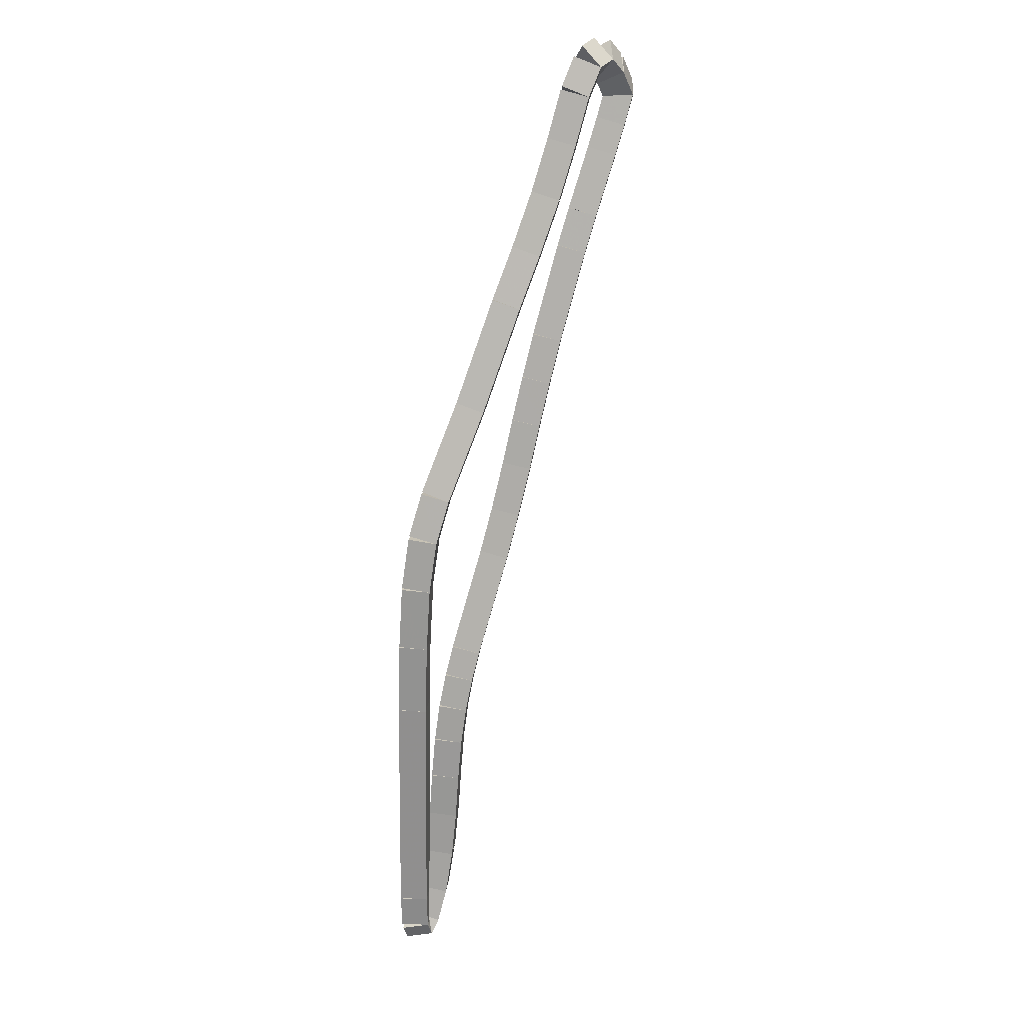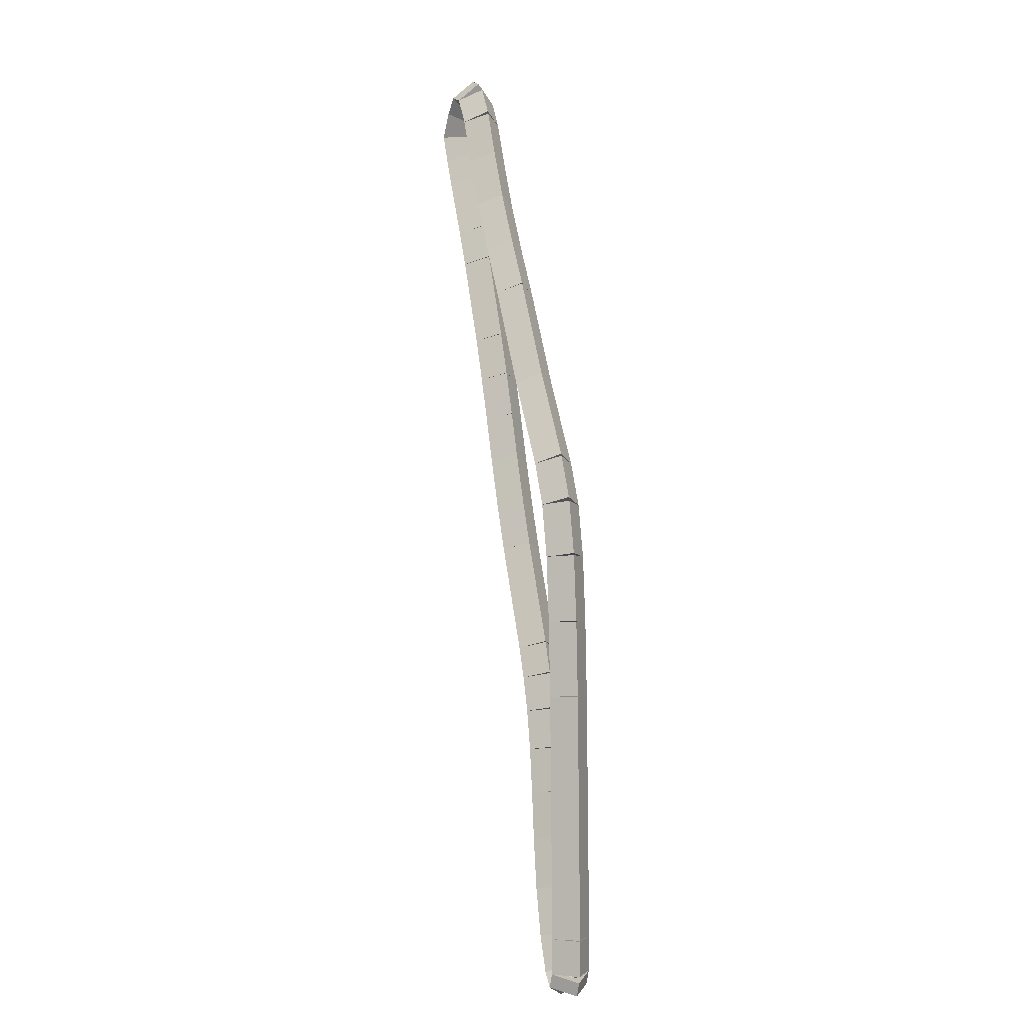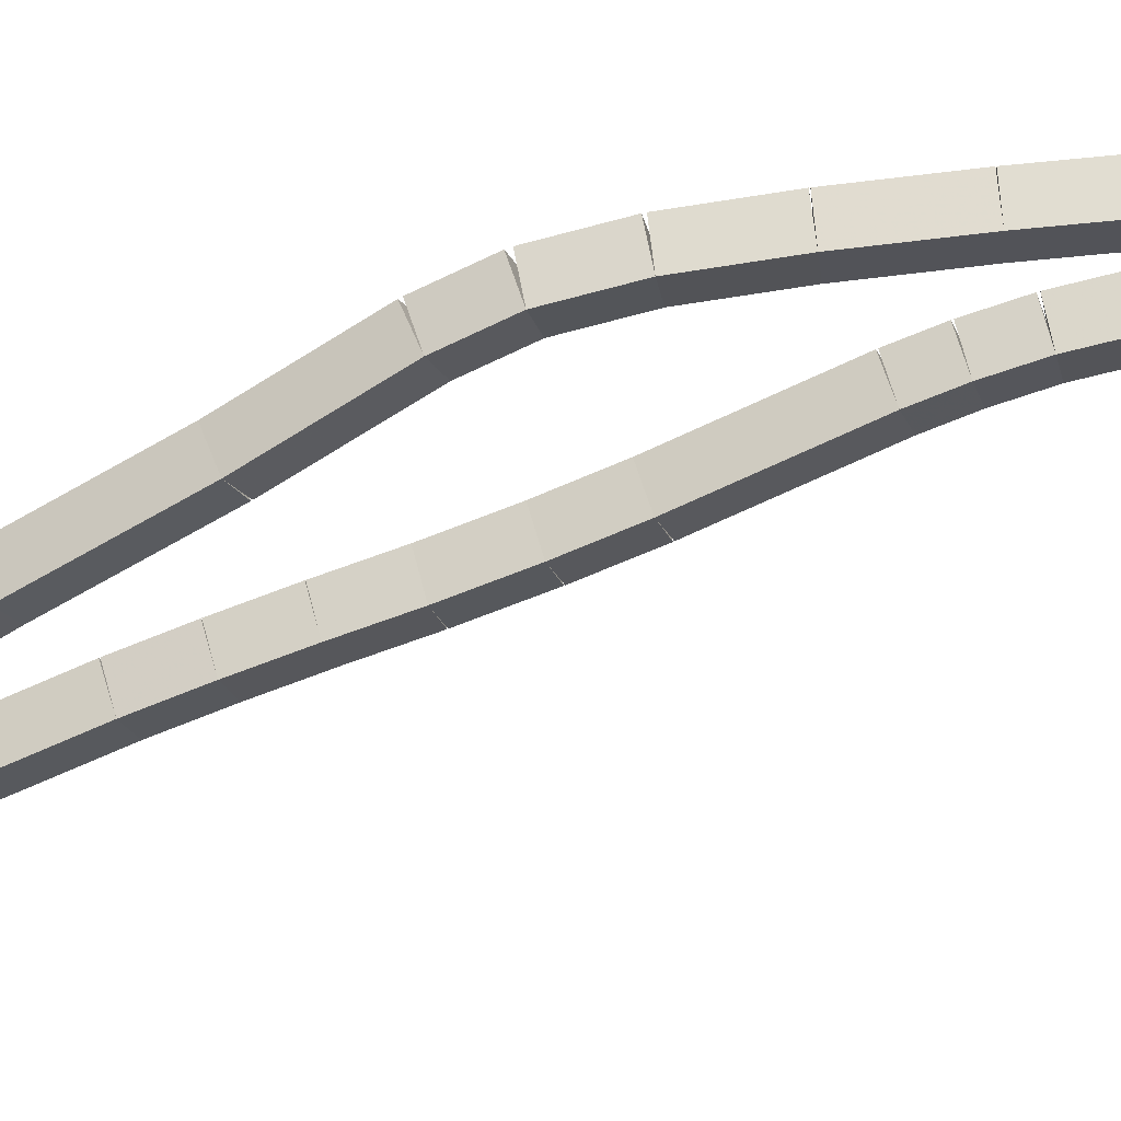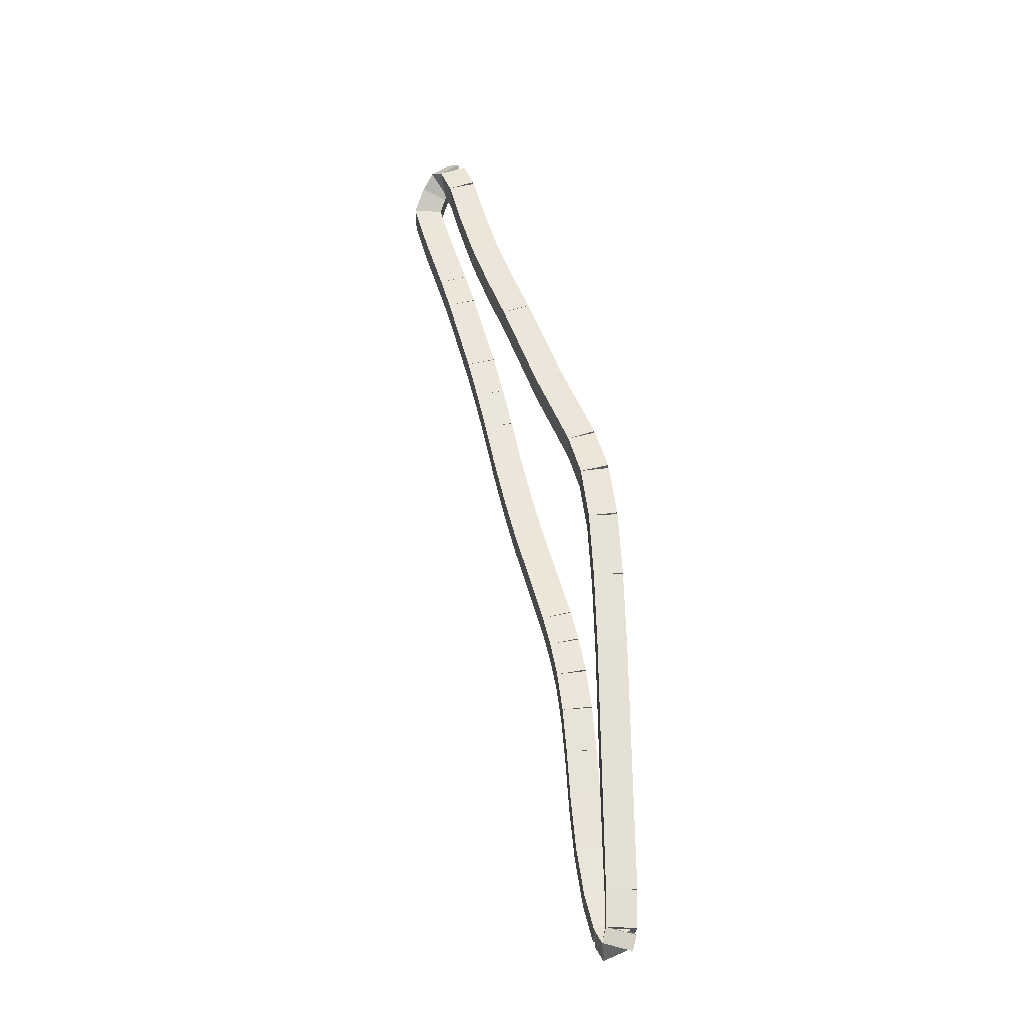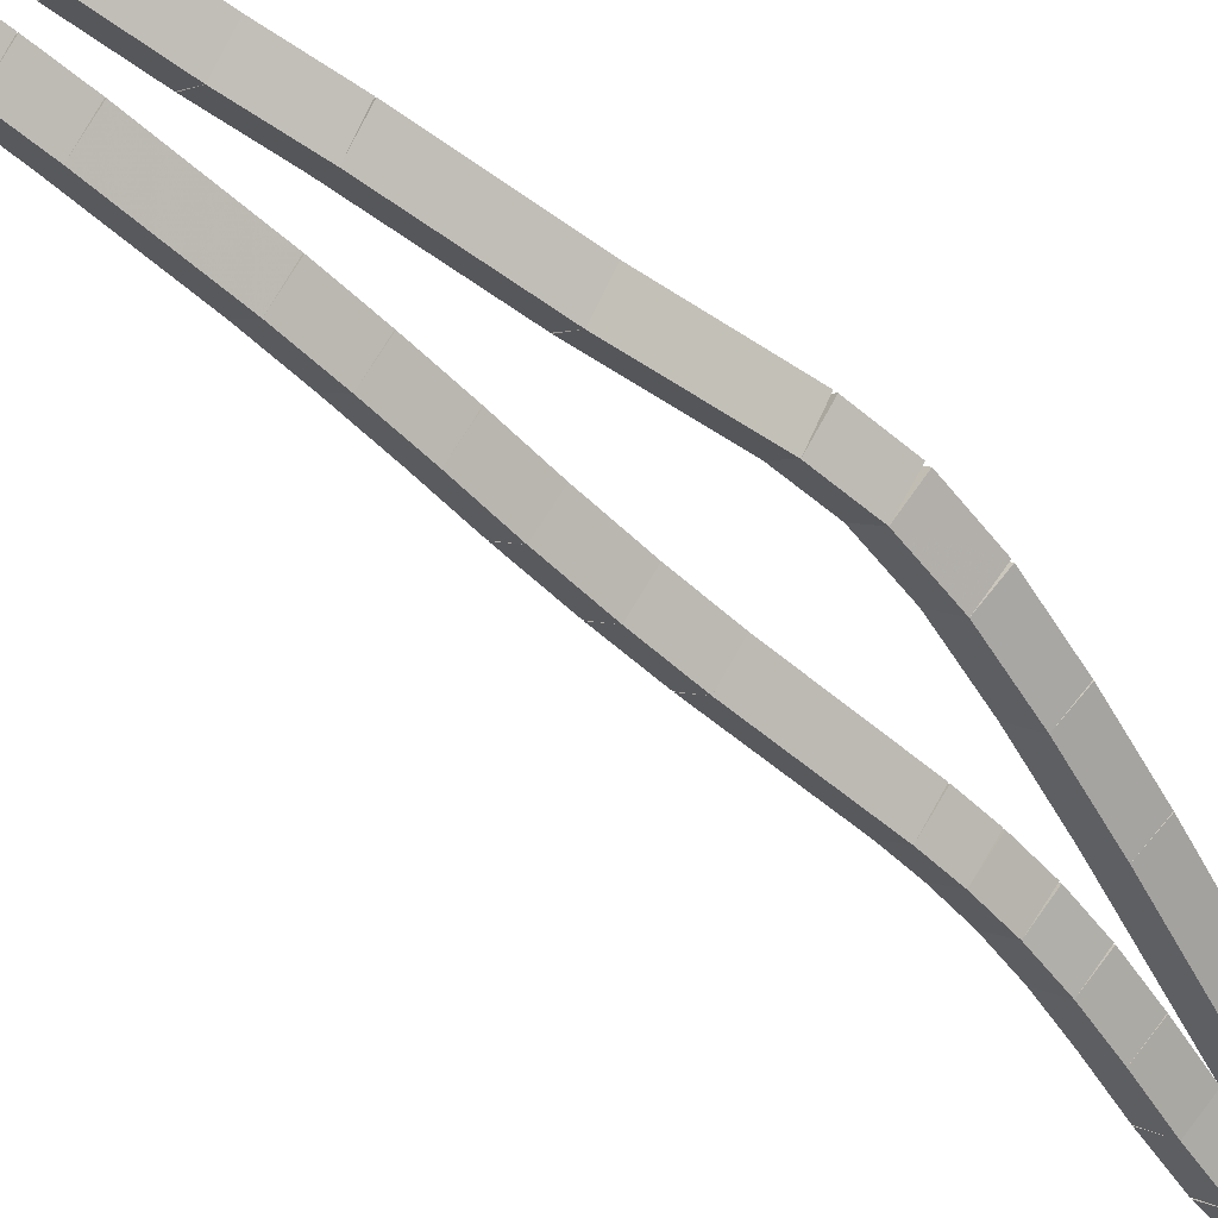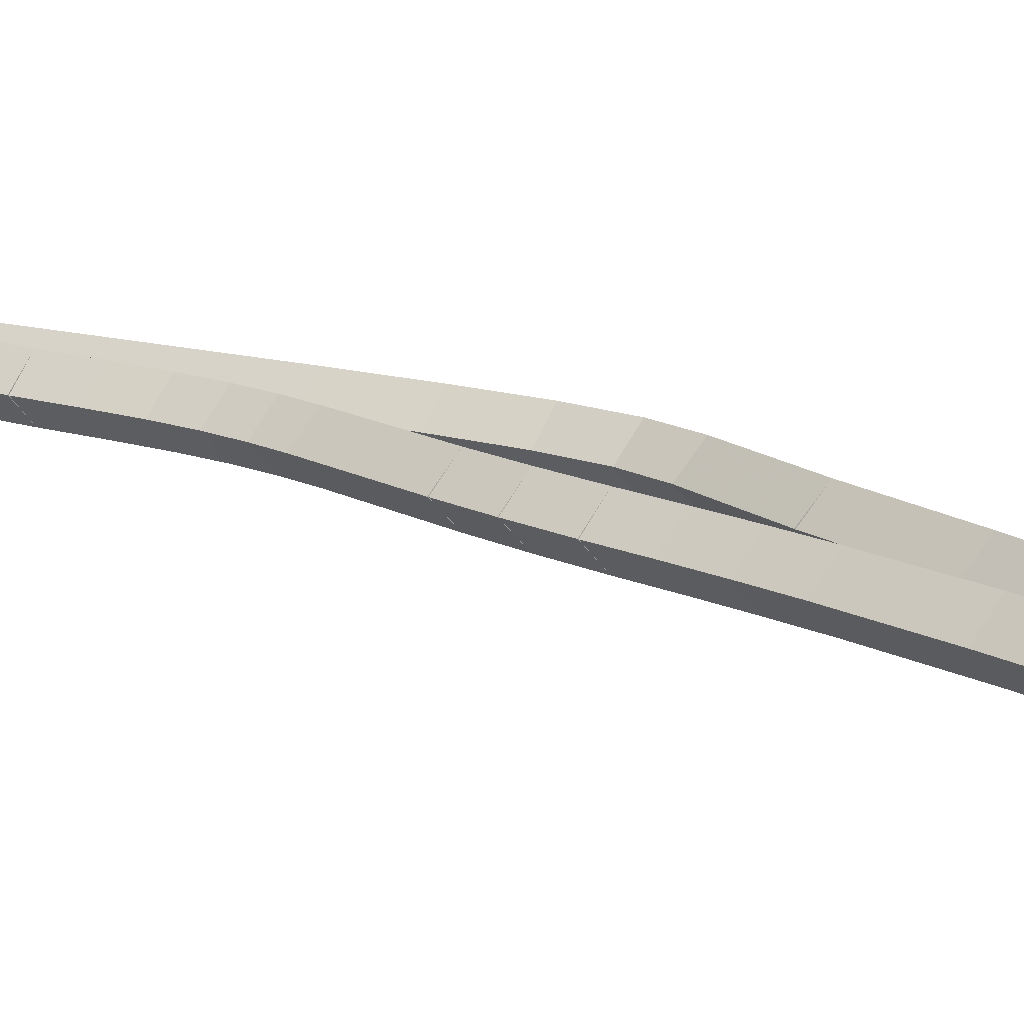
<metadata>
{"format":"obj","ext":"obj","renderer":"f3d","projection":"perspective","resolution":1024,"background":"white","views":[{"elev":24.5,"azim":-39.3,"up":"+Y"},{"elev":-1.4,"azim":-114.8,"up":"+Y"},{"elev":-68.0,"azim":-85.5,"up":"+Z"},{"elev":-23.3,"azim":-136.3,"up":"+Y"},{"elev":-51.9,"azim":-154.3,"up":"+Z"},{"elev":14.5,"azim":119.9,"up":"+Z"}]}
</metadata>
<code>
g name
v 15.06 29.71 18.6
v 14.87 29.78 18.4
v 15.06 29.71 18.2
v 15.24 29.64 18.4
v 15.16 30 18.6
v 14.97 30.07 18.4
v 15.16 30 18.2
v 15.35 29.93 18.4
f 1 2 3 4
f 6 2 1 5
f 5 1 4 8
f 6 5 8 7
f 8 4 3 7
f 7 3 2 6
g name
v 14.94 29.43 18.6
v 14.76 29.5 18.4
v 14.94 29.43 18.2
v 15.13 29.36 18.4
v 15.06 29.71 18.6
v 14.87 29.79 18.4
v 15.06 29.71 18.2
v 15.24 29.64 18.4
f 9 10 11 12
f 14 10 9 13
f 13 9 12 16
f 14 13 16 15
f 16 12 11 15
f 15 11 10 14
g name
v 14.7 28.85 18.6
v 14.52 28.93 18.4
v 14.7 28.85 18.2
v 14.89 28.78 18.4
v 14.94 29.43 18.6
v 14.76 29.51 18.4
v 14.94 29.43 18.2
v 15.13 29.35 18.4
f 17 18 19 20
f 22 18 17 21
f 21 17 20 24
f 22 21 24 23
f 24 20 19 23
f 23 19 18 22
g name
v 14.56 28.5 18.6
v 14.38 28.57 18.4
v 14.56 28.5 18.2
v 14.75 28.43 18.4
v 14.7 28.85 18.6
v 14.52 28.93 18.4
v 14.7 28.85 18.2
v 14.89 28.78 18.4
f 25 26 27 28
f 30 26 25 29
f 29 25 28 32
f 30 29 32 31
f 32 28 27 31
f 31 27 26 30
g name
v 14.25 27.64 18.6
v 14.06 27.71 18.4
v 14.25 27.64 18.2
v 14.44 27.57 18.4
v 14.56 28.5 18.6
v 14.38 28.57 18.4
v 14.56 28.5 18.2
v 14.75 28.43 18.4
f 33 34 35 36
f 38 34 33 37
f 37 33 36 40
f 38 37 40 39
f 40 36 35 39
f 39 35 34 38
g name
v 14.11 27.21 18.6
v 13.92 27.27 18.4
v 14.11 27.21 18.2
v 14.3 27.15 18.4
v 14.25 27.64 18.6
v 14.06 27.7 18.4
v 14.25 27.64 18.2
v 14.44 27.58 18.4
f 41 42 43 44
f 46 42 41 45
f 45 41 44 48
f 46 45 48 47
f 48 44 43 47
f 47 43 42 46
g name
v 13.98 26.78 18.6
v 13.79 26.84 18.4
v 13.98 26.78 18.2
v 14.17 26.72 18.4
v 14.11 27.21 18.6
v 13.92 27.27 18.4
v 14.11 27.21 18.2
v 14.3 27.15 18.4
f 49 50 51 52
f 54 50 49 53
f 53 49 52 56
f 54 53 56 55
f 56 52 51 55
f 55 51 50 54
g name
v 13.86 26.34 18.6
v 13.66 26.4 18.4
v 13.86 26.34 18.2
v 14.05 26.29 18.4
v 13.98 26.78 18.6
v 13.79 26.84 18.4
v 13.98 26.78 18.2
v 14.17 26.73 18.4
f 57 58 59 60
f 62 58 57 61
f 61 57 60 64
f 62 61 64 63
f 64 60 59 63
f 63 59 58 62
g name
v 13.71 25.86 18.6
v 13.51 25.92 18.4
v 13.71 25.86 18.2
v 13.9 25.8 18.4
v 13.86 26.34 18.6
v 13.67 26.4 18.4
v 13.86 26.34 18.2
v 14.05 26.28 18.4
f 65 66 67 68
f 70 66 65 69
f 69 65 68 72
f 70 69 72 71
f 72 68 67 71
f 71 67 66 70
g name
v 13.55 25.41 18.6
v 13.36 25.48 18.4
v 13.55 25.41 18.2
v 13.74 25.35 18.4
v 13.71 25.86 18.6
v 13.52 25.92 18.4
v 13.71 25.86 18.2
v 13.89 25.79 18.4
f 73 74 75 76
f 78 74 73 77
f 77 73 76 80
f 78 77 80 79
f 80 76 75 79
f 79 75 74 78
g name
v 13.17 24.42 18.6
v 12.99 24.49 18.4
v 13.17 24.42 18.2
v 13.36 24.35 18.4
v 13.55 25.41 18.6
v 13.36 25.48 18.4
v 13.55 25.41 18.2
v 13.74 25.34 18.4
f 81 82 83 84
f 86 82 81 85
f 85 81 84 88
f 86 85 88 87
f 88 84 83 87
f 87 83 82 86
g name
v 13.08 24.13 18.6
v 12.89 24.19 18.4
v 13.08 24.13 18.2
v 13.27 24.07 18.4
v 13.17 24.42 18.6
v 12.98 24.48 18.4
v 13.17 24.42 18.2
v 13.36 24.36 18.4
f 89 90 91 92
f 94 90 89 93
f 93 89 92 96
f 94 93 96 95
f 96 92 91 95
f 95 91 90 94
g name
v 12.99 23.8 18.6
v 12.8 23.85 18.4
v 12.99 23.8 18.2
v 13.18 23.75 18.4
v 13.08 24.13 18.6
v 12.88 24.18 18.4
v 13.08 24.13 18.2
v 13.27 24.08 18.4
f 97 98 99 100
f 102 98 97 101
f 101 97 100 104
f 102 101 104 103
f 104 100 99 103
f 103 99 98 102
g name
v 12.93 23.43 18.6
v 12.73 23.46 18.4
v 12.93 23.43 18.2
v 13.12 23.39 18.4
v 12.99 23.8 18.6
v 12.79 23.83 18.4
v 12.99 23.8 18.2
v 13.19 23.76 18.4
f 105 106 107 108
f 110 106 105 109
f 109 105 108 112
f 110 109 112 111
f 112 108 107 111
f 111 107 106 110
g name
v 12.88 23 18.6
v 12.68 23.03 18.4
v 12.88 23 18.2
v 13.08 22.98 18.4
v 12.93 23.43 18.6
v 12.73 23.45 18.4
v 12.93 23.43 18.2
v 13.12 23.4 18.4
f 113 114 115 116
f 118 114 113 117
f 117 113 116 120
f 118 117 120 119
f 120 116 115 119
f 119 115 114 118
g name
v 12.84 22.54 18.6
v 12.64 22.56 18.4
v 12.84 22.54 18.2
v 13.04 22.52 18.4
v 12.88 23 18.6
v 12.68 23.02 18.4
v 12.88 23 18.2
v 13.08 22.99 18.4
f 121 122 123 124
f 126 122 121 125
f 125 121 124 128
f 126 125 128 127
f 128 124 123 127
f 127 123 122 126
g name
v 12.78 22.07 18.6
v 12.58 22.1 18.4
v 12.78 22.07 18.2
v 12.98 22.05 18.4
v 12.84 22.54 18.6
v 12.64 22.57 18.4
v 12.84 22.54 18.2
v 13.04 22.52 18.4
f 129 130 131 132
f 134 130 129 133
f 133 129 132 136
f 134 133 136 135
f 136 132 131 135
f 135 131 130 134
g name
v 12.69 21.62 18.6
v 12.49 21.66 18.4
v 12.69 21.62 18.2
v 12.88 21.58 18.4
v 12.78 22.07 18.6
v 12.58 22.11 18.4
v 12.78 22.07 18.2
v 12.97 22.03 18.4
f 137 138 139 140
f 142 138 137 141
f 141 137 140 144
f 142 141 144 143
f 144 140 139 143
f 143 139 138 142
g name
v 12.57 21.29 18.6
v 12.38 21.36 18.4
v 12.57 21.29 18.2
v 12.76 21.23 18.4
v 12.69 21.62 18.6
v 12.5 21.69 18.4
v 12.69 21.62 18.2
v 12.88 21.56 18.4
f 145 146 147 148
f 150 146 145 149
f 149 145 148 152
f 150 149 152 151
f 152 148 147 151
f 151 147 146 150
g name
v 12.48 21.16 18.6
v 12.32 21.28 18.4
v 12.48 21.16 18.2
v 12.64 21.04 18.4
v 12.57 21.29 18.6
v 12.41 21.41 18.4
v 12.57 21.29 18.2
v 12.74 21.18 18.4
f 153 154 155 156
f 158 154 153 157
f 157 153 156 160
f 158 157 160 159
f 160 156 155 159
f 159 155 154 158
g name
v 12.43 21.3 18.6
v 12.62 21.36 18.4
v 12.43 21.3 18.2
v 12.24 21.23 18.4
v 12.48 21.16 18.6
v 12.67 21.23 18.4
v 12.48 21.16 18.2
v 12.29 21.09 18.4
f 161 162 163 164
f 166 162 161 165
f 165 161 164 168
f 166 165 168 167
f 168 164 163 167
f 167 163 162 166
g name
v 12.42 21.64 18.6
v 12.62 21.64 18.4
v 12.42 21.64 18.2
v 12.22 21.63 18.4
v 12.43 21.3 18.6
v 12.63 21.3 18.4
v 12.43 21.3 18.2
v 12.23 21.29 18.4
f 169 170 171 172
f 174 170 169 173
f 173 169 172 176
f 174 173 176 175
f 176 172 171 175
f 175 171 170 174
g name
v 12.47 23.98 18.6
v 12.67 23.97 18.4
v 12.47 23.98 18.2
v 12.27 23.98 18.4
v 12.42 21.64 18.6
v 12.62 21.63 18.4
v 12.42 21.64 18.2
v 12.22 21.64 18.4
f 177 178 179 180
f 182 178 177 181
f 181 177 180 184
f 182 181 184 183
f 184 180 179 183
f 183 179 178 182
g name
v 12.5 24.7 18.6
v 12.7 24.69 18.4
v 12.5 24.7 18.2
v 12.3 24.71 18.4
v 12.47 23.98 18.6
v 12.67 23.97 18.4
v 12.47 23.98 18.2
v 12.27 23.99 18.4
f 185 186 187 188
f 190 186 185 189
f 189 185 188 192
f 190 189 192 191
f 192 188 187 191
f 191 187 186 190
g name
v 12.55 25.34 18.6
v 12.75 25.32 18.4
v 12.55 25.34 18.2
v 12.35 25.35 18.4
v 12.5 24.7 18.6
v 12.7 24.69 18.4
v 12.5 24.7 18.2
v 12.3 24.72 18.4
f 193 194 195 196
f 198 194 193 197
f 197 193 196 200
f 198 197 200 199
f 200 196 195 199
f 199 195 194 198
g name
v 12.64 25.85 18.6
v 12.84 25.81 18.4
v 12.64 25.85 18.2
v 12.45 25.89 18.4
v 12.55 25.34 18.6
v 12.74 25.3 18.4
v 12.55 25.34 18.2
v 12.35 25.37 18.4
f 201 202 203 204
f 206 202 201 205
f 205 201 204 208
f 206 205 208 207
f 208 204 203 207
f 207 203 202 206
g name
v 12.8 26.26 18.6
v 12.99 26.19 18.4
v 12.8 26.26 18.2
v 12.62 26.34 18.4
v 12.64 25.85 18.6
v 12.83 25.78 18.4
v 12.64 25.85 18.2
v 12.46 25.92 18.4
f 209 210 211 212
f 214 210 209 213
f 213 209 212 216
f 214 213 216 215
f 216 212 211 215
f 215 211 210 214
g name
v 13.25 27.11 18.6
v 13.43 27.01 18.4
v 13.25 27.11 18.2
v 13.08 27.2 18.4
v 12.8 26.26 18.6
v 12.98 26.17 18.4
v 12.8 26.26 18.2
v 12.63 26.36 18.4
f 217 218 219 220
f 222 218 217 221
f 221 217 220 224
f 222 221 224 223
f 224 220 219 223
f 223 219 218 222
g name
v 13.72 28.08 18.6
v 13.9 28 18.4
v 13.72 28.08 18.2
v 13.54 28.17 18.4
v 13.25 27.11 18.6
v 13.43 27.02 18.4
v 13.25 27.11 18.2
v 13.07 27.19 18.4
f 225 226 227 228
f 230 226 225 229
f 229 225 228 232
f 230 229 232 231
f 232 228 227 231
f 231 227 226 230
g name
v 13.97 28.57 18.6
v 14.15 28.48 18.4
v 13.97 28.57 18.2
v 13.79 28.67 18.4
v 13.72 28.08 18.6
v 13.89 27.99 18.4
v 13.72 28.08 18.2
v 13.54 28.17 18.4
f 233 234 235 236
f 238 234 233 237
f 237 233 236 240
f 238 237 240 239
f 240 236 235 239
f 239 235 234 238
g name
v 14.22 29.1 18.6
v 14.4 29.01 18.4
v 14.22 29.1 18.2
v 14.04 29.18 18.4
v 13.97 28.57 18.6
v 14.15 28.49 18.4
v 13.97 28.57 18.2
v 13.79 28.66 18.4
f 241 242 243 244
f 246 242 241 245
f 245 241 244 248
f 246 245 248 247
f 248 244 243 247
f 247 243 242 246
g name
v 14.42 29.6 18.6
v 14.6 29.52 18.4
v 14.42 29.6 18.2
v 14.23 29.67 18.4
v 14.22 29.1 18.6
v 14.4 29.02 18.4
v 14.22 29.1 18.2
v 14.03 29.17 18.4
f 249 250 251 252
f 254 250 249 253
f 253 249 252 256
f 254 253 256 255
f 256 252 251 255
f 255 251 250 254
g name
v 14.58 30.05 18.6
v 14.77 29.98 18.4
v 14.58 30.05 18.2
v 14.4 30.12 18.4
v 14.42 29.6 18.6
v 14.61 29.53 18.4
v 14.42 29.6 18.2
v 14.23 29.67 18.4
f 257 258 259 260
f 262 258 257 261
f 261 257 260 264
f 262 261 264 263
f 264 260 259 263
f 263 259 258 262
g name
v 14.73 30.32 18.6
v 14.91 30.22 18.4
v 14.73 30.32 18.2
v 14.56 30.42 18.4
v 14.58 30.05 18.6
v 14.76 29.95 18.4
v 14.58 30.05 18.2
v 14.41 30.15 18.4
f 265 266 267 268
f 270 266 265 269
f 269 265 268 272
f 270 269 272 271
f 272 268 267 271
f 271 267 266 270
g name
v 14.89 30.38 18.6
v 14.96 30.19 18.4
v 14.89 30.38 18.2
v 14.82 30.57 18.4
v 14.73 30.32 18.6
v 14.81 30.13 18.4
v 14.73 30.32 18.2
v 14.66 30.51 18.4
f 273 274 275 276
f 278 274 273 277
f 277 273 276 280
f 278 277 280 279
f 280 276 275 279
f 279 275 274 278
g name
v 15.03 30.24 18.6
v 14.89 30.09 18.4
v 15.03 30.24 18.2
v 15.17 30.38 18.4
v 14.89 30.38 18.6
v 14.75 30.24 18.4
v 14.89 30.38 18.2
v 15.03 30.52 18.4
f 281 282 283 284
f 286 282 281 285
f 285 281 284 288
f 286 285 288 287
f 288 284 283 287
f 287 283 282 286
g name
v 15.16 30 18.6
v 14.99 29.9 18.4
v 15.16 30 18.2
v 15.34 30.1 18.4
v 15.03 30.24 18.6
v 14.86 30.14 18.4
v 15.03 30.24 18.2
v 15.21 30.33 18.4
f 289 290 291 292
f 294 290 289 293
f 293 289 292 296
f 294 293 296 295
f 296 292 291 295
f 295 291 290 294

</code>
